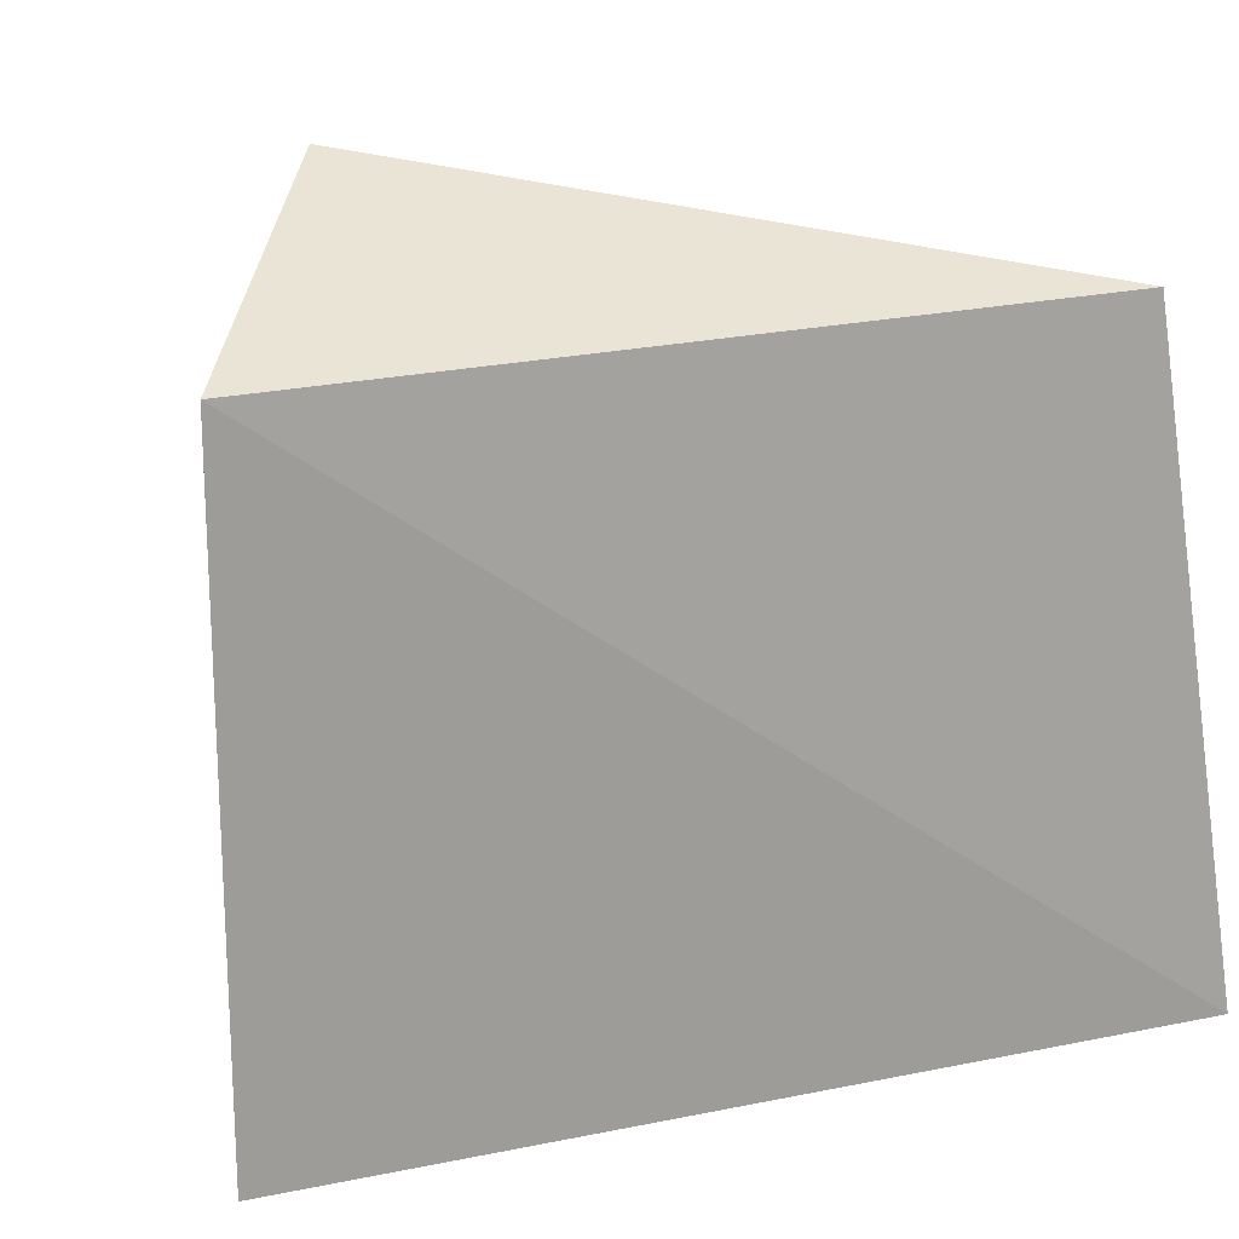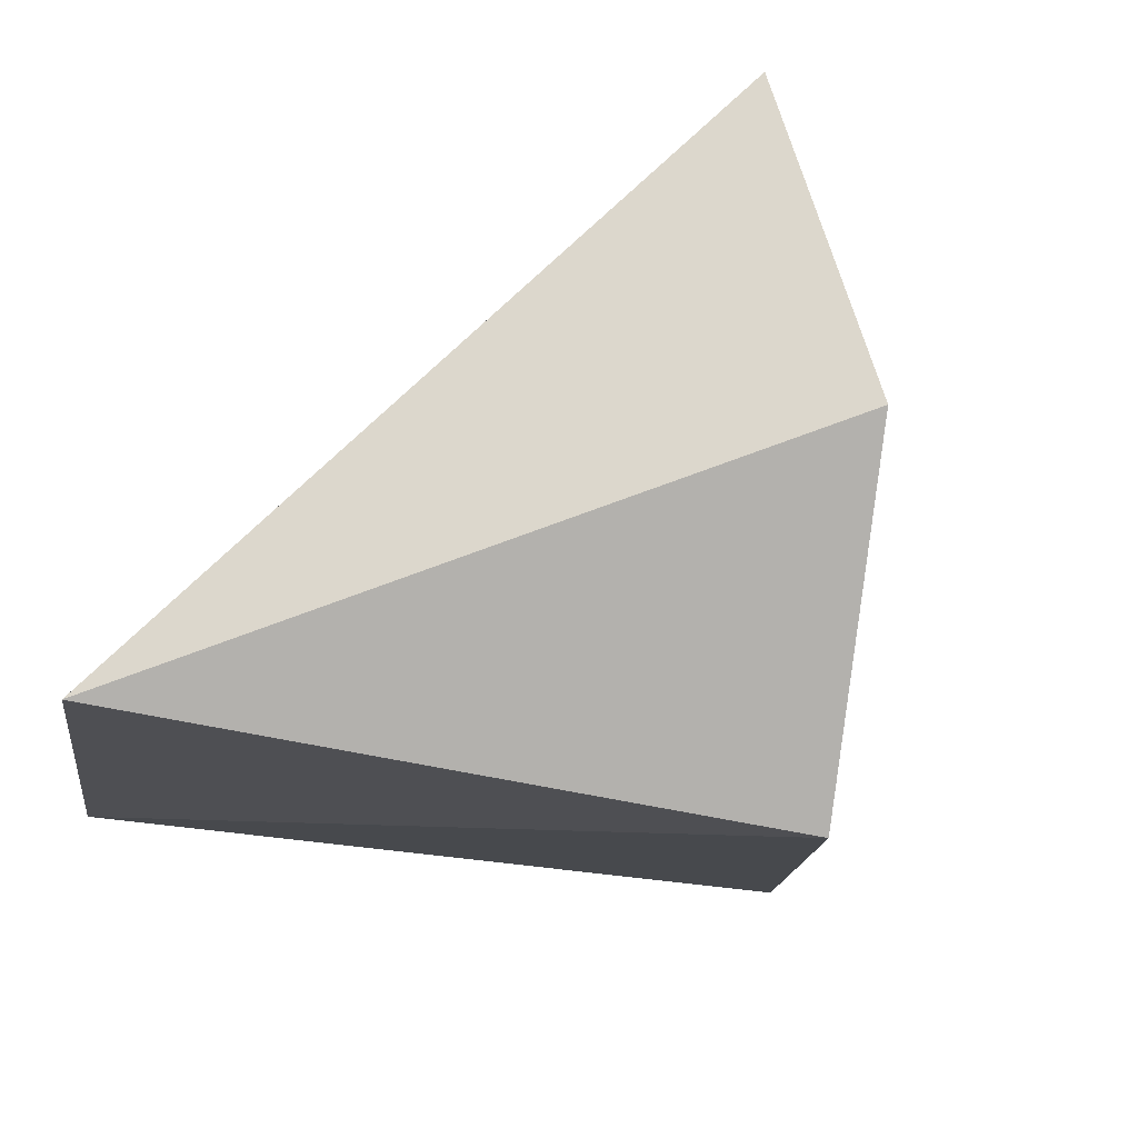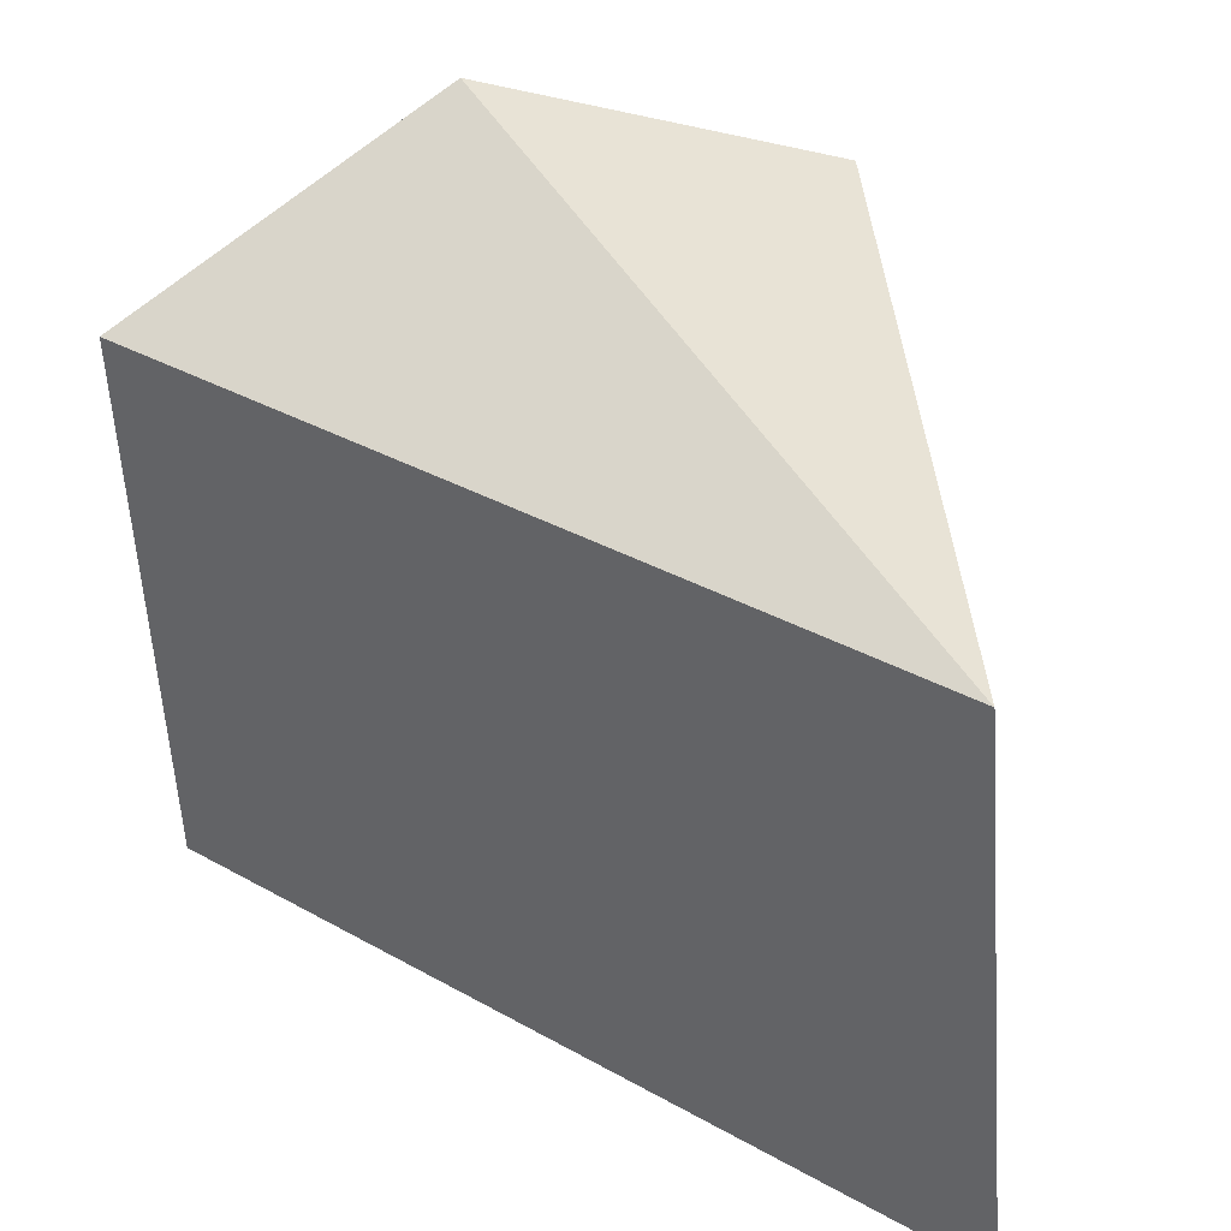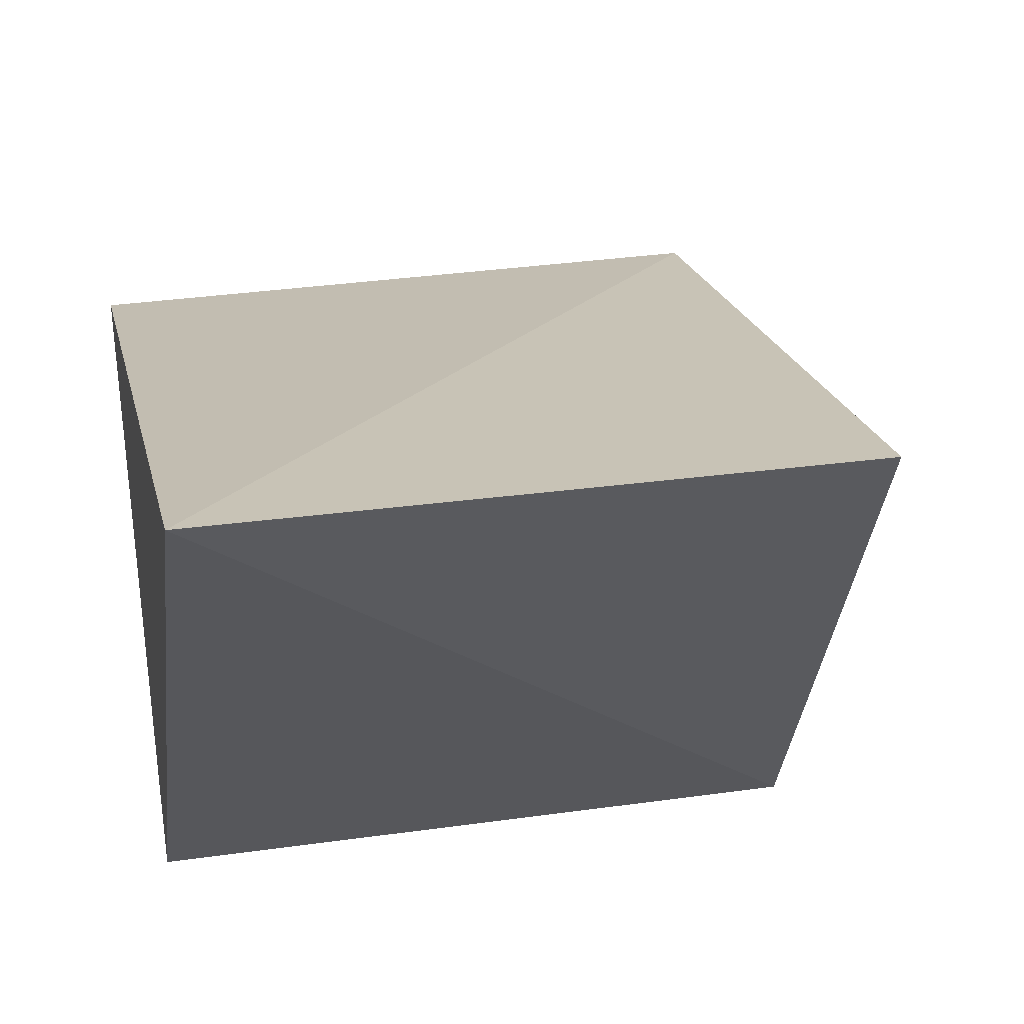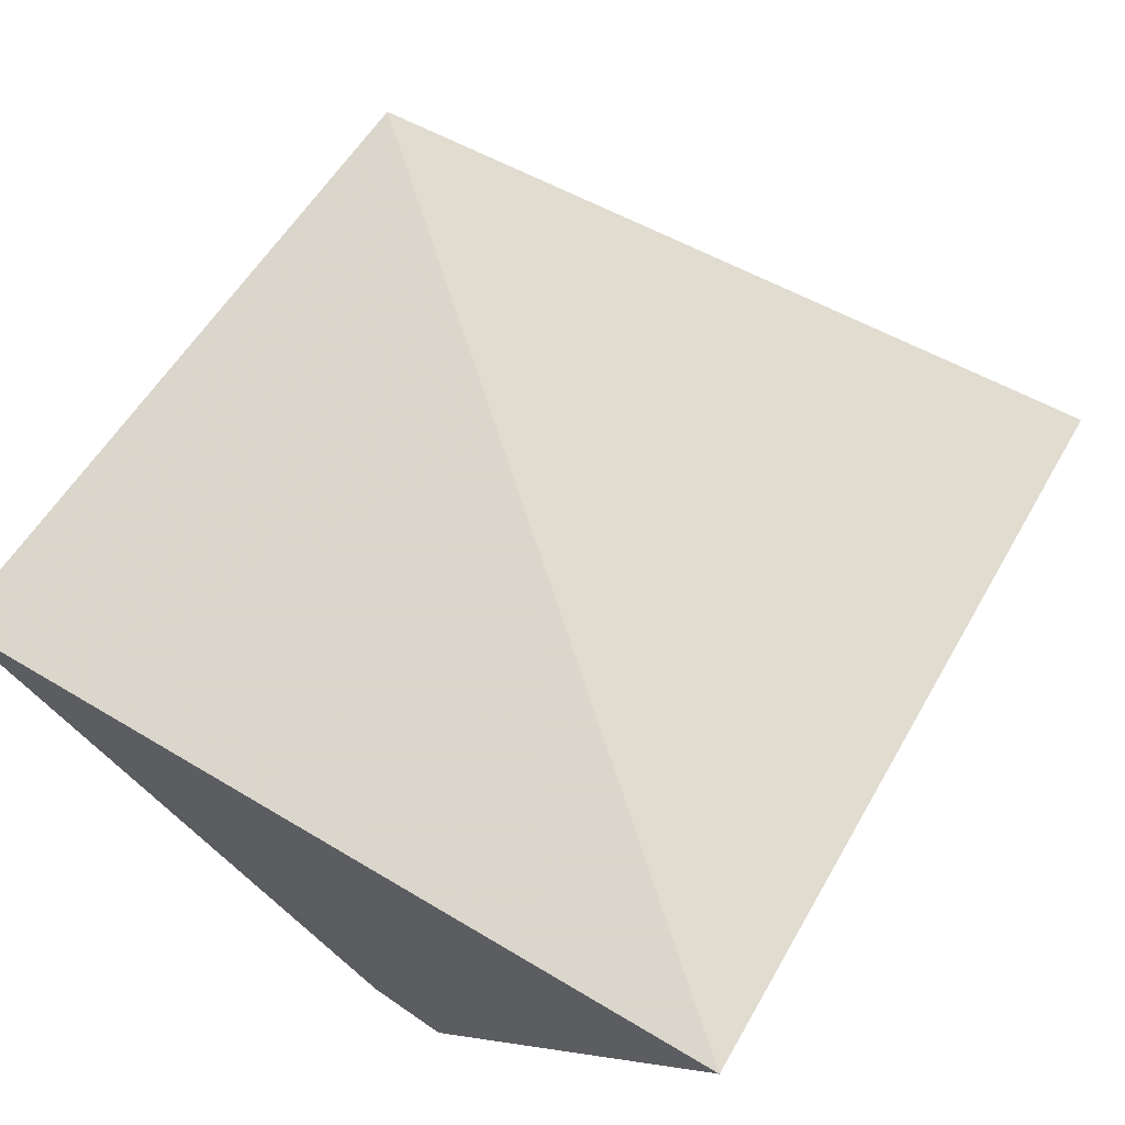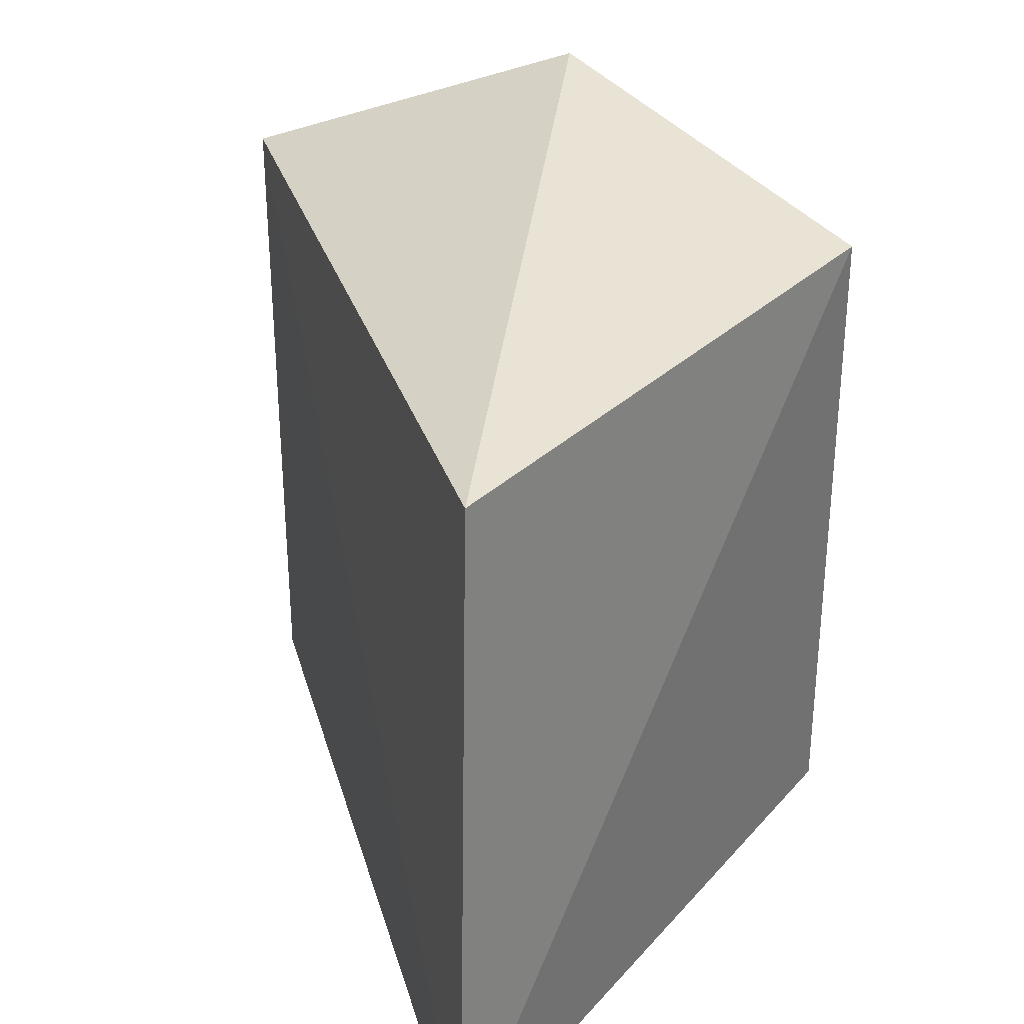
<metadata>
{"format":"obj","ext":"obj","renderer":"f3d","projection":"perspective","resolution":1024,"background":"white","views":[{"elev":19.4,"azim":143.0,"up":"+Z"},{"elev":79.6,"azim":-60.7,"up":"+Z"},{"elev":47.9,"azim":-166.5,"up":"+Z"},{"elev":37.3,"azim":-100.0,"up":"+Y"},{"elev":71.0,"azim":-143.8,"up":"+Y"},{"elev":33.3,"azim":-124.3,"up":"+Z"}]}
</metadata>
<code>
v -0.06175 -0.02757 -0.09848
v 0.0504 0.04557 -0.2348
v 0.0504 0.04558 -0.09848
v -0.1043 0.09432 -0.09392
v -0.1192 0.1067 -0.2275
v 0.001247 -0.001792 -0.07253
v -0.06175 -0.02757 -0.2348
v -0.04466 -0.0324 -0.2348
f 5 1 4
f 5 3 2
f 5 4 3
f 6 3 4
f 6 4 1
f 6 2 3
f 7 5 2
f 7 1 5
f 8 6 1
f 8 1 7
f 8 7 2
f 8 2 6

</code>
